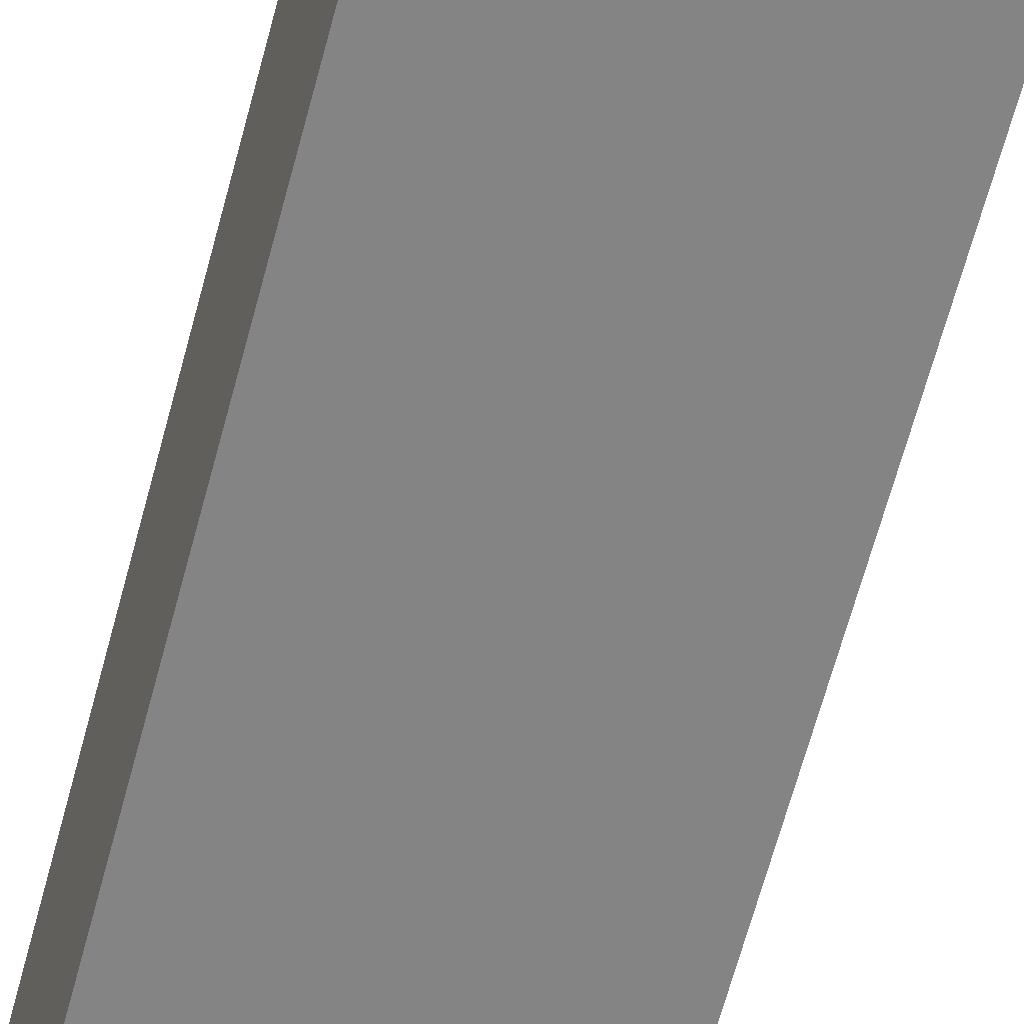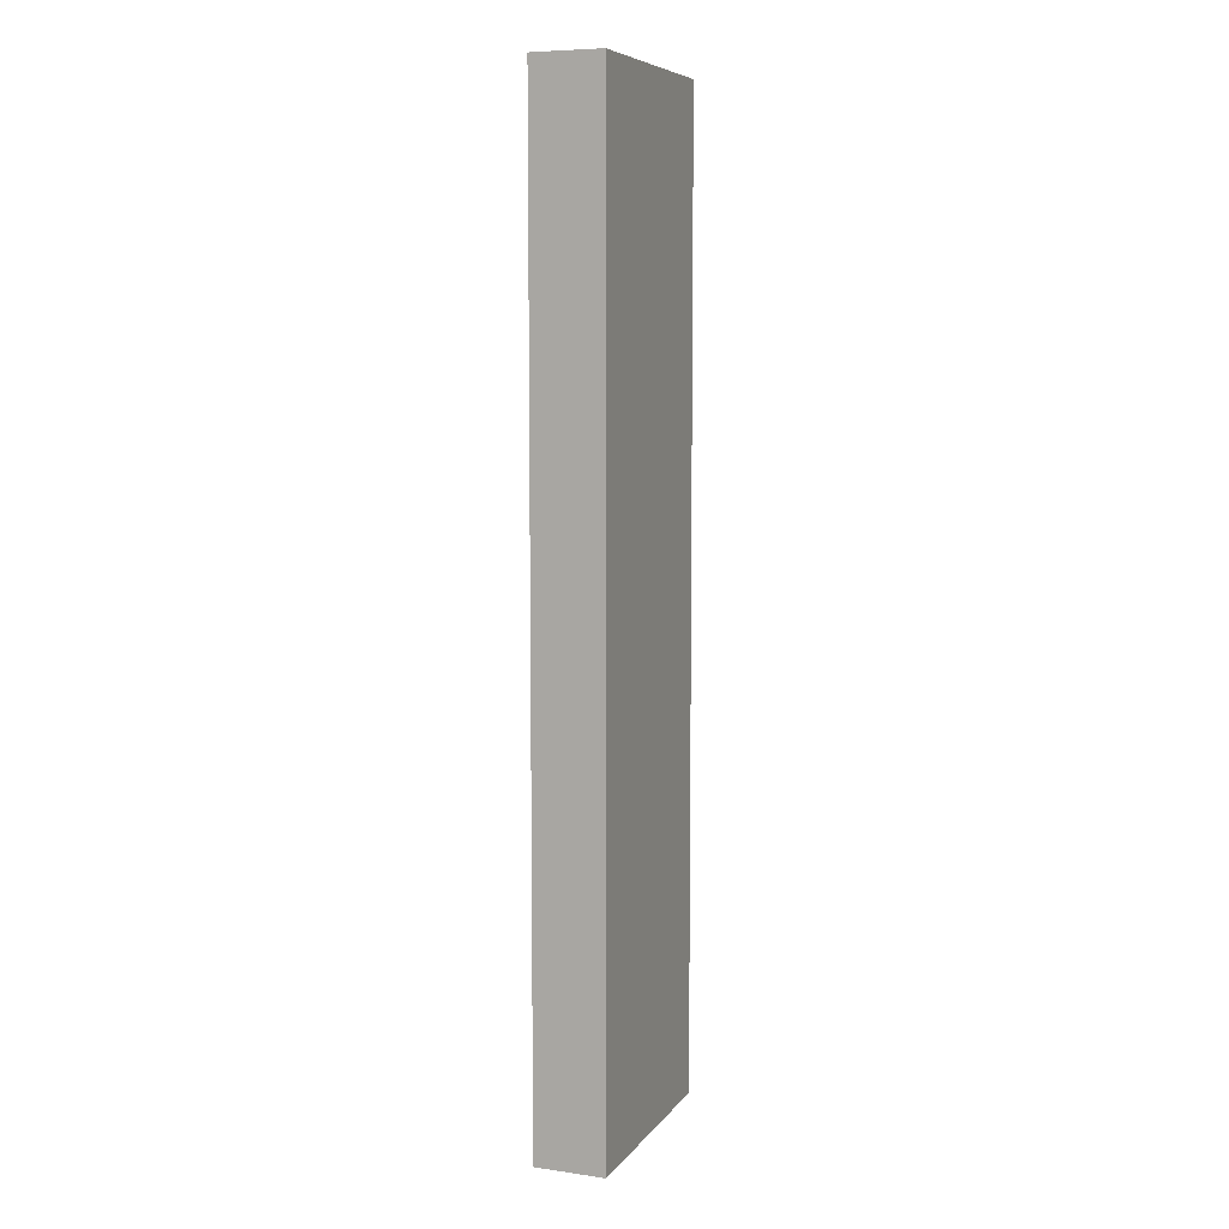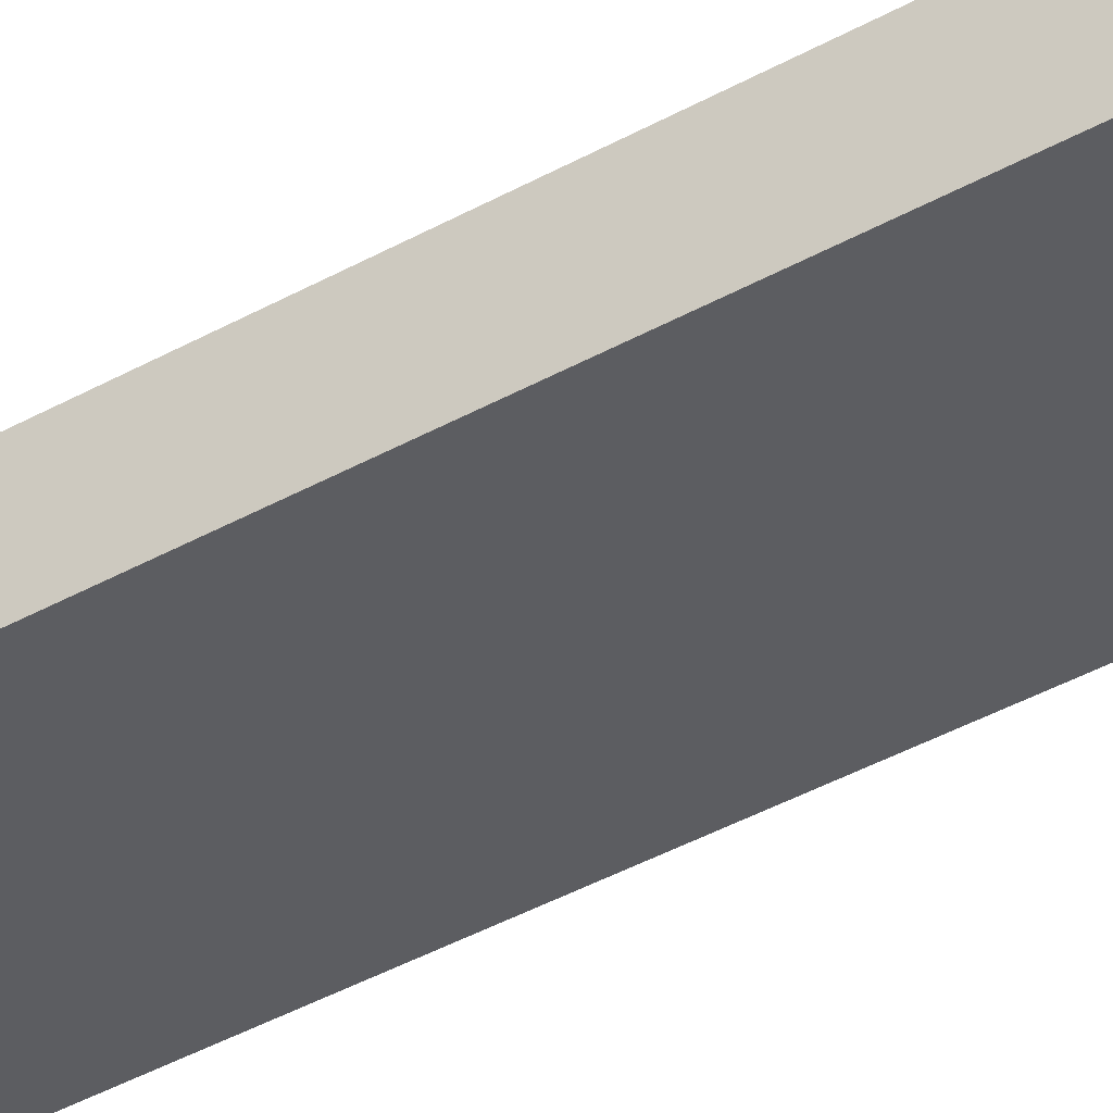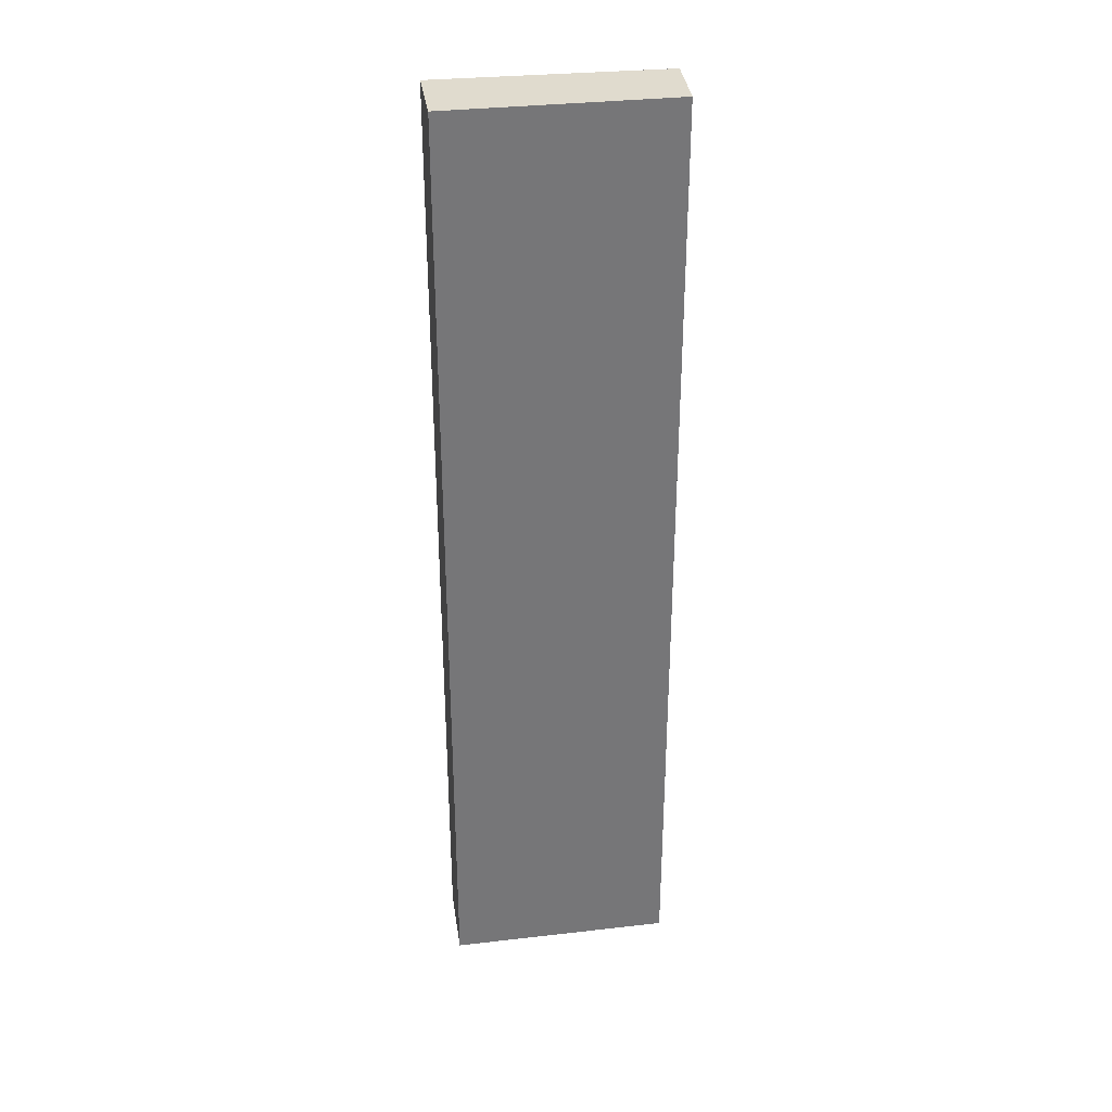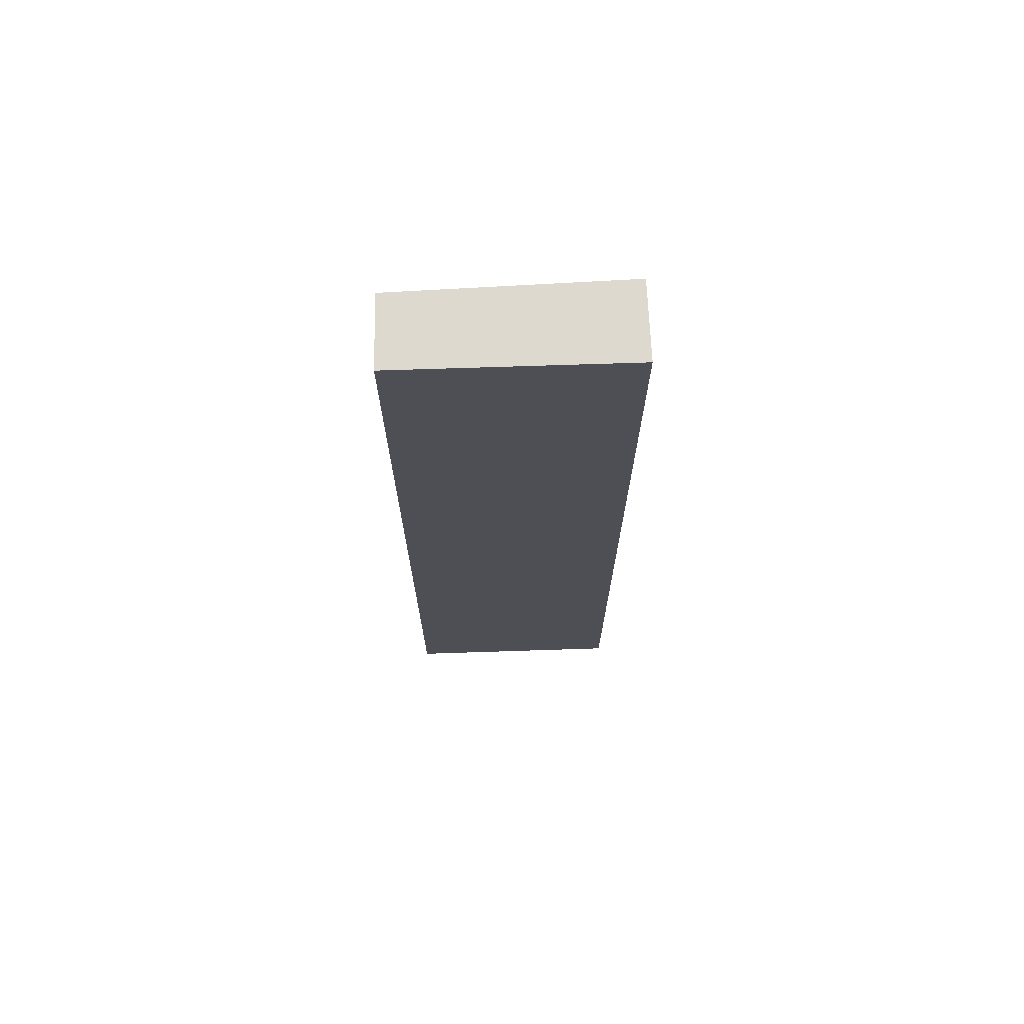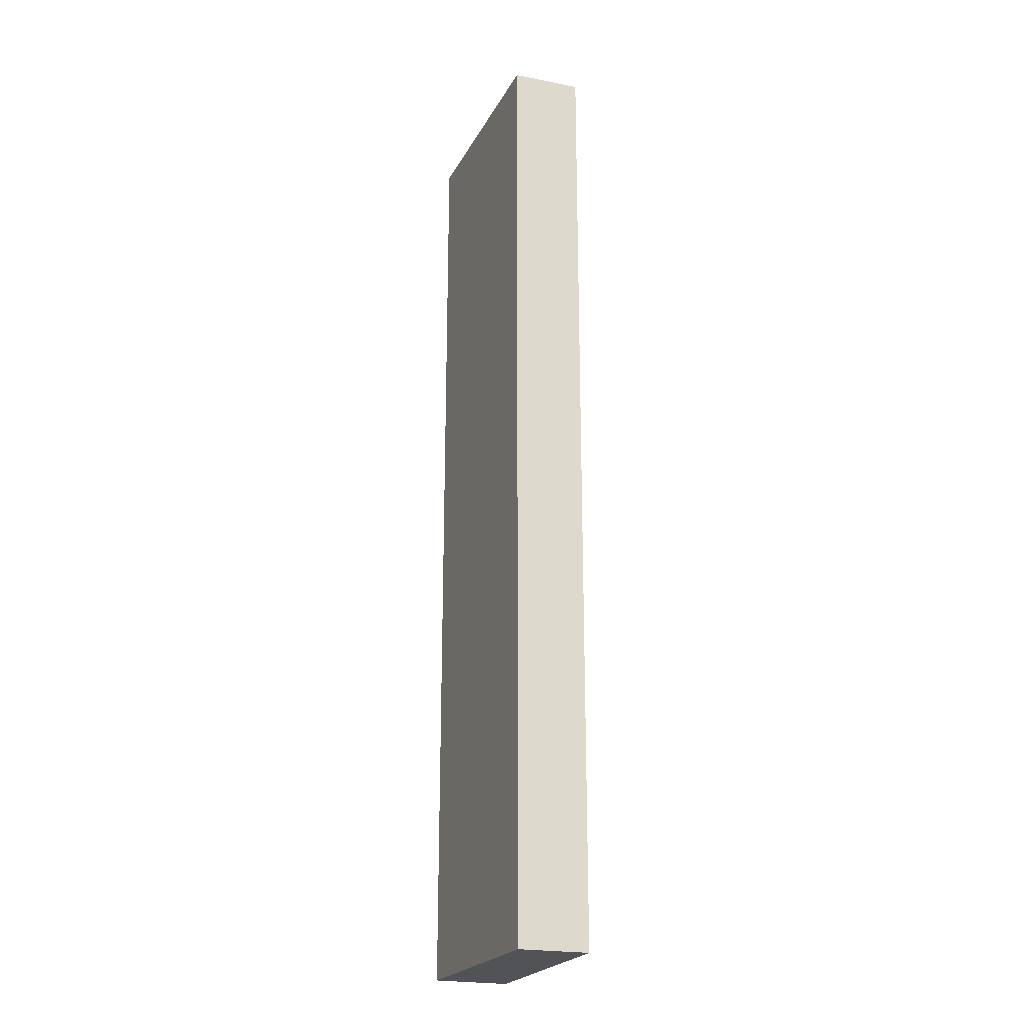
<metadata>
{"format":"obj","ext":"obj","renderer":"f3d","projection":"perspective","resolution":1024,"background":"white","views":[{"elev":-64.0,"azim":-14.8,"up":"+Z"},{"elev":7.4,"azim":98.8,"up":"+Y"},{"elev":-48.1,"azim":-59.0,"up":"+Z"},{"elev":33.6,"azim":-19.1,"up":"+Y"},{"elev":71.6,"azim":166.5,"up":"+Y"},{"elev":-22.3,"azim":58.3,"up":"+Y"}]}
</metadata>
<code>
v  0.128 8.832 -0.681
v  2.033 8.832 0.365
v  2.178 8.832 -0.259
v  0 8.832 5.408e-16
v  2.033 -2.235e-17 0.365
v  2.178 1.586e-17 -0.259
v  0.128 4.17e-17 -0.681
v  0 0 0
g defaultobject
f 1 2 3
f 2 1 4
f 5 3 2
f 3 5 6
f 6 1 3
f 1 6 7
f 7 4 1
f 4 7 8
f 4 5 2
f 5 4 8
f 5 7 6
f 7 5 8

</code>
